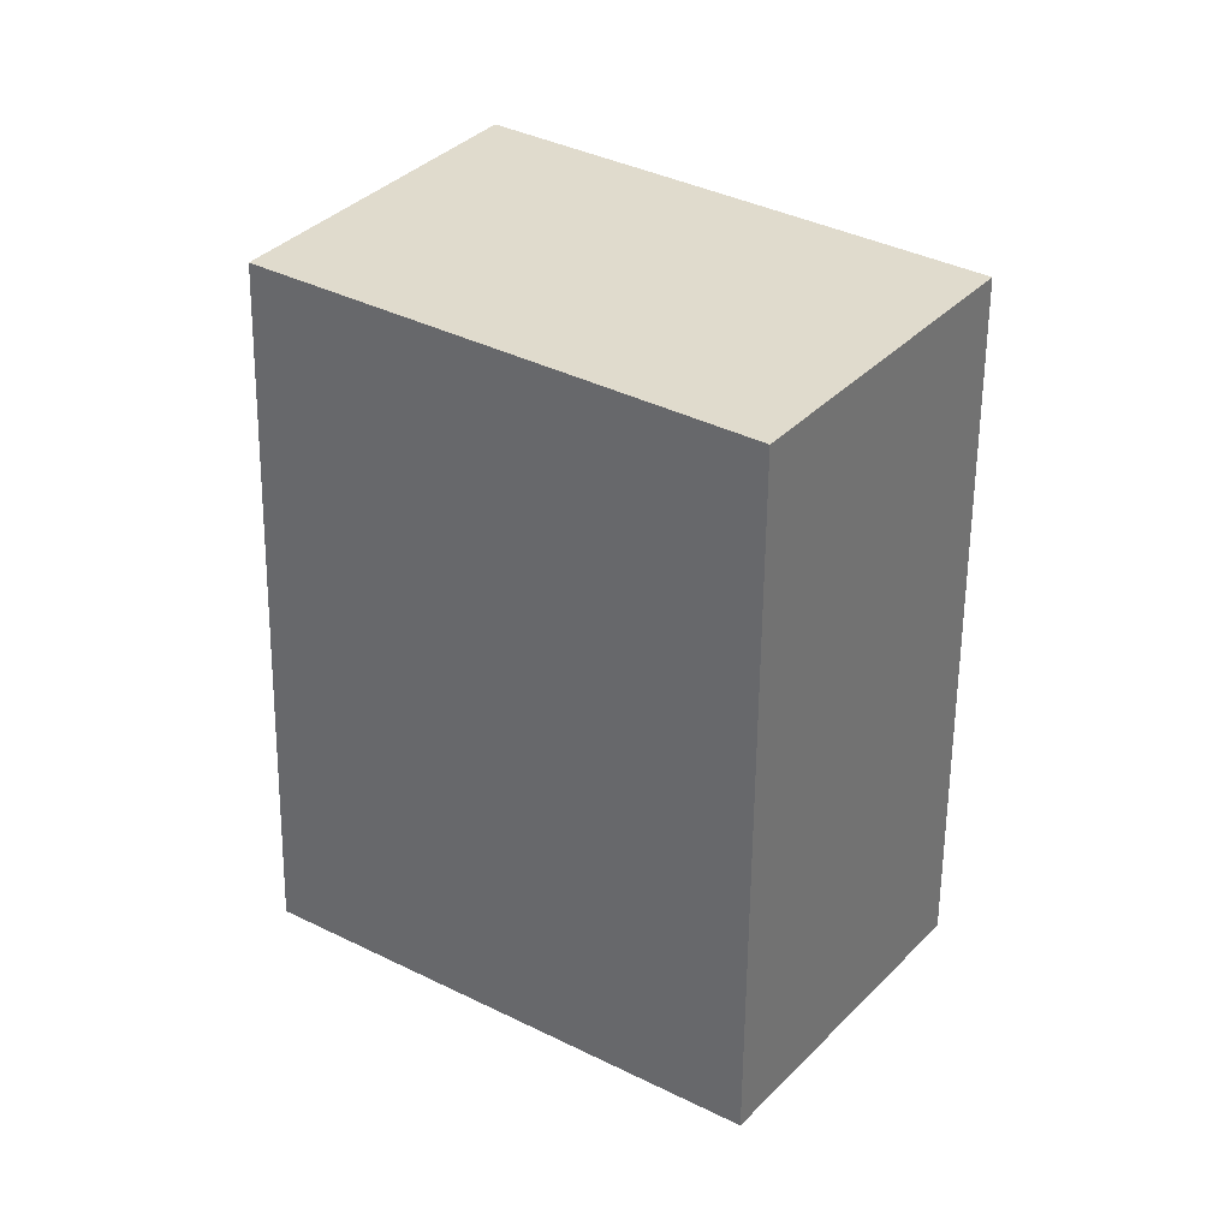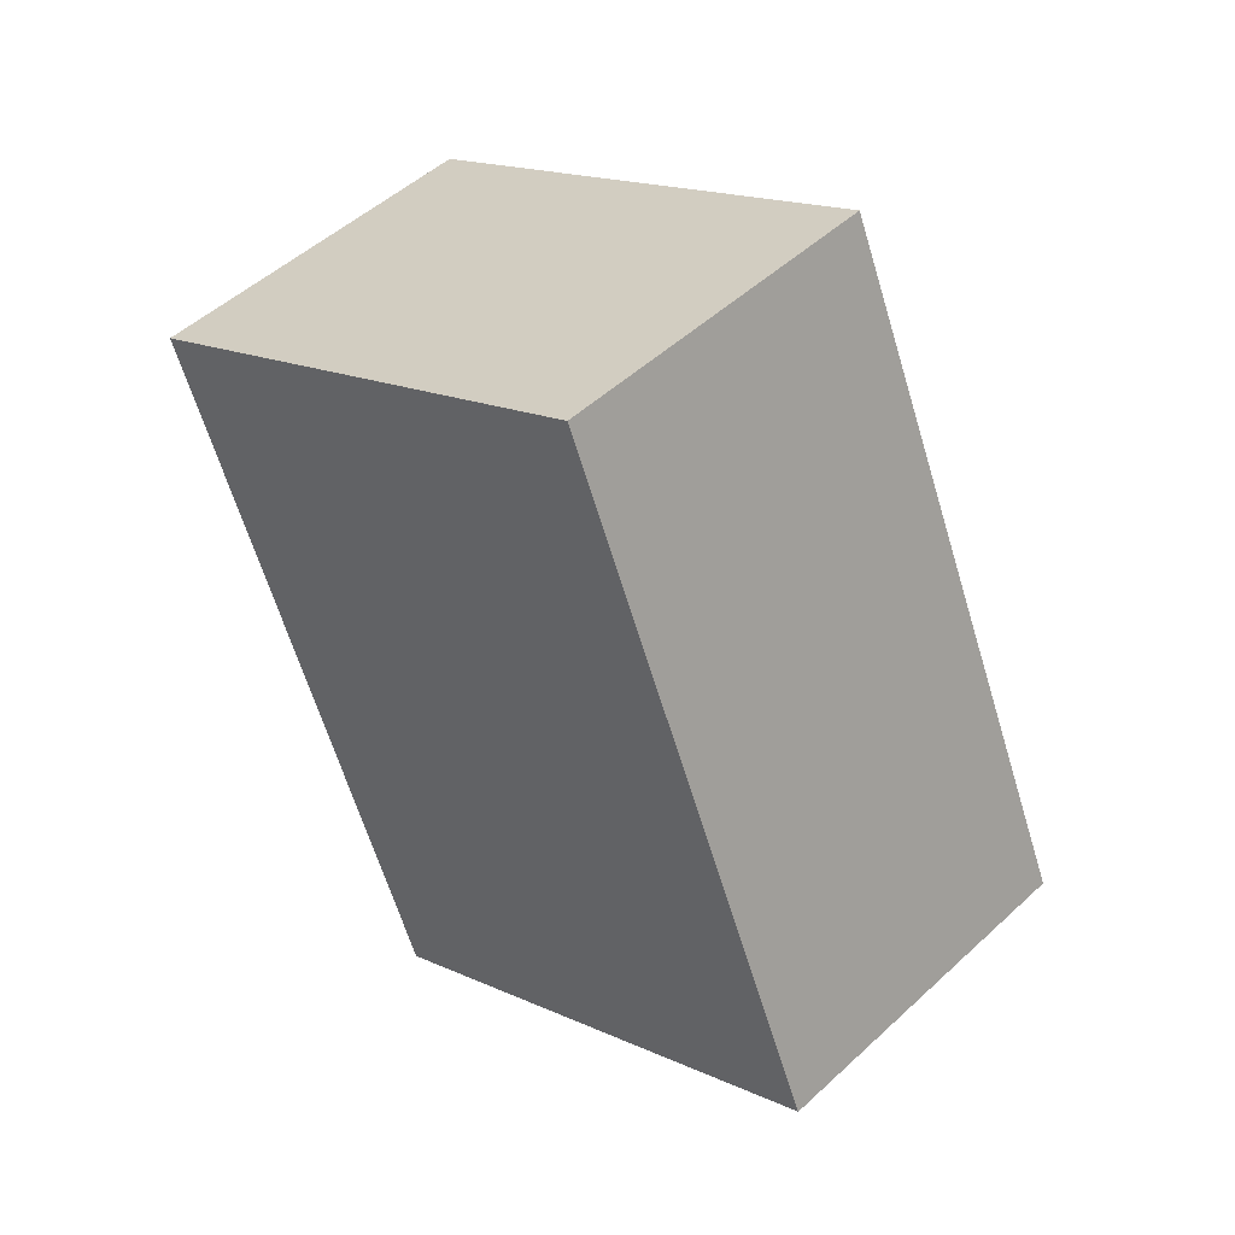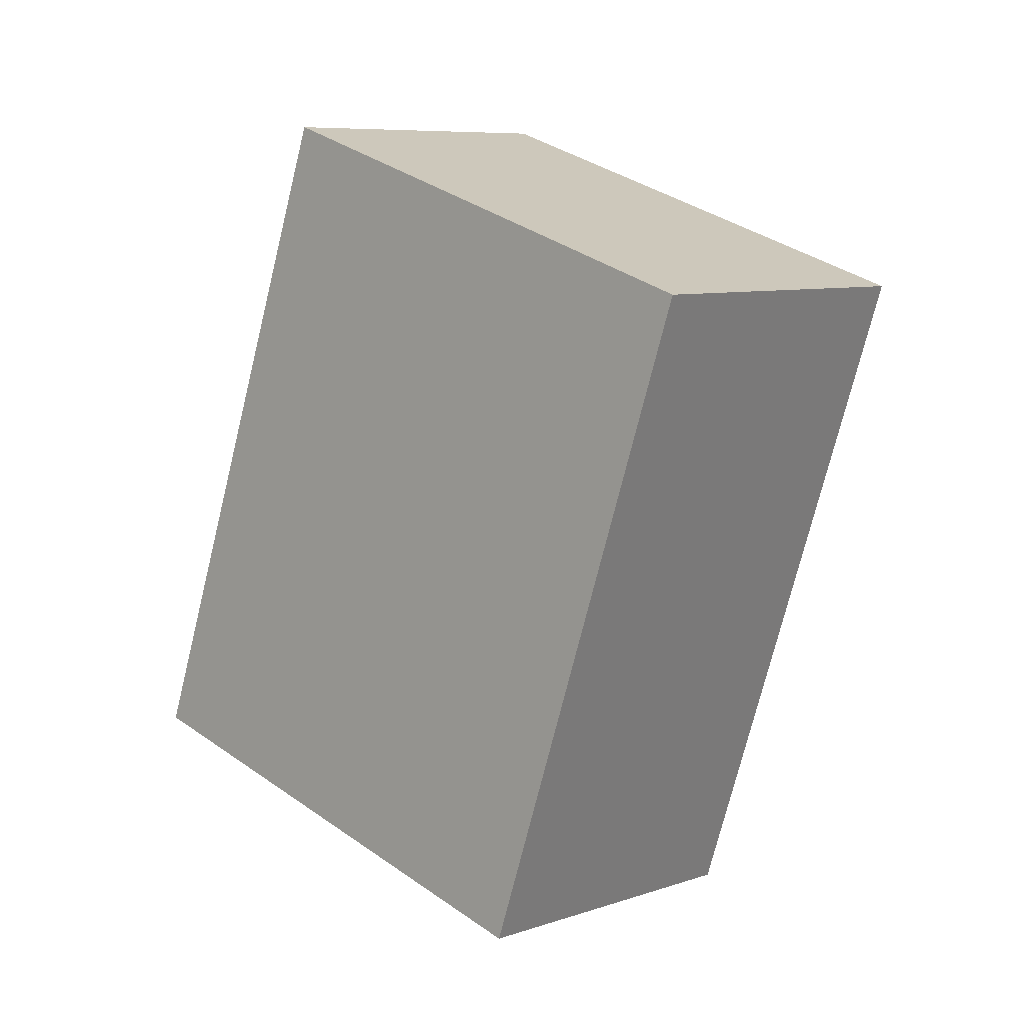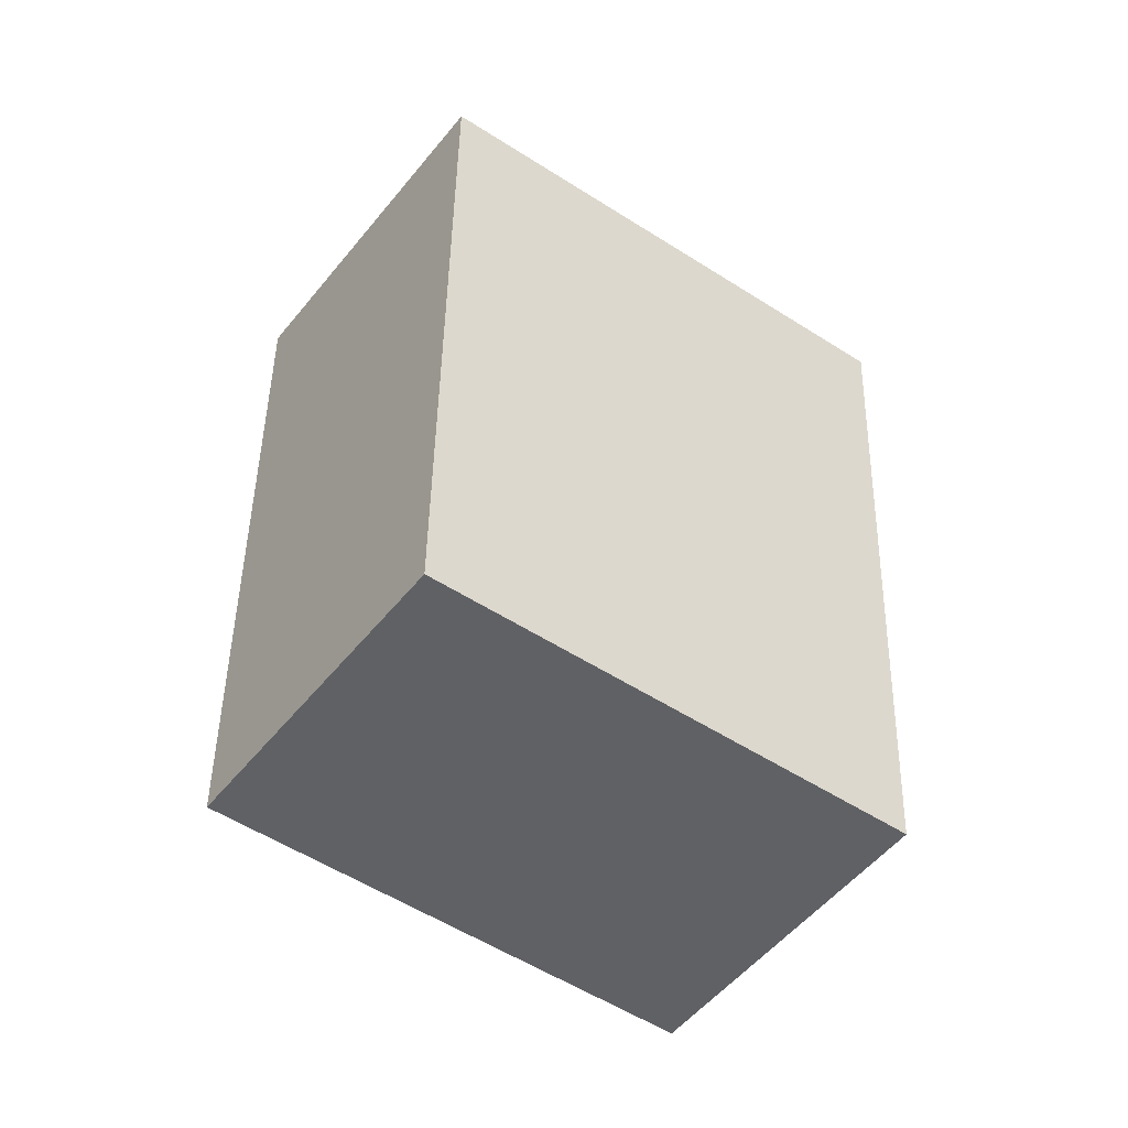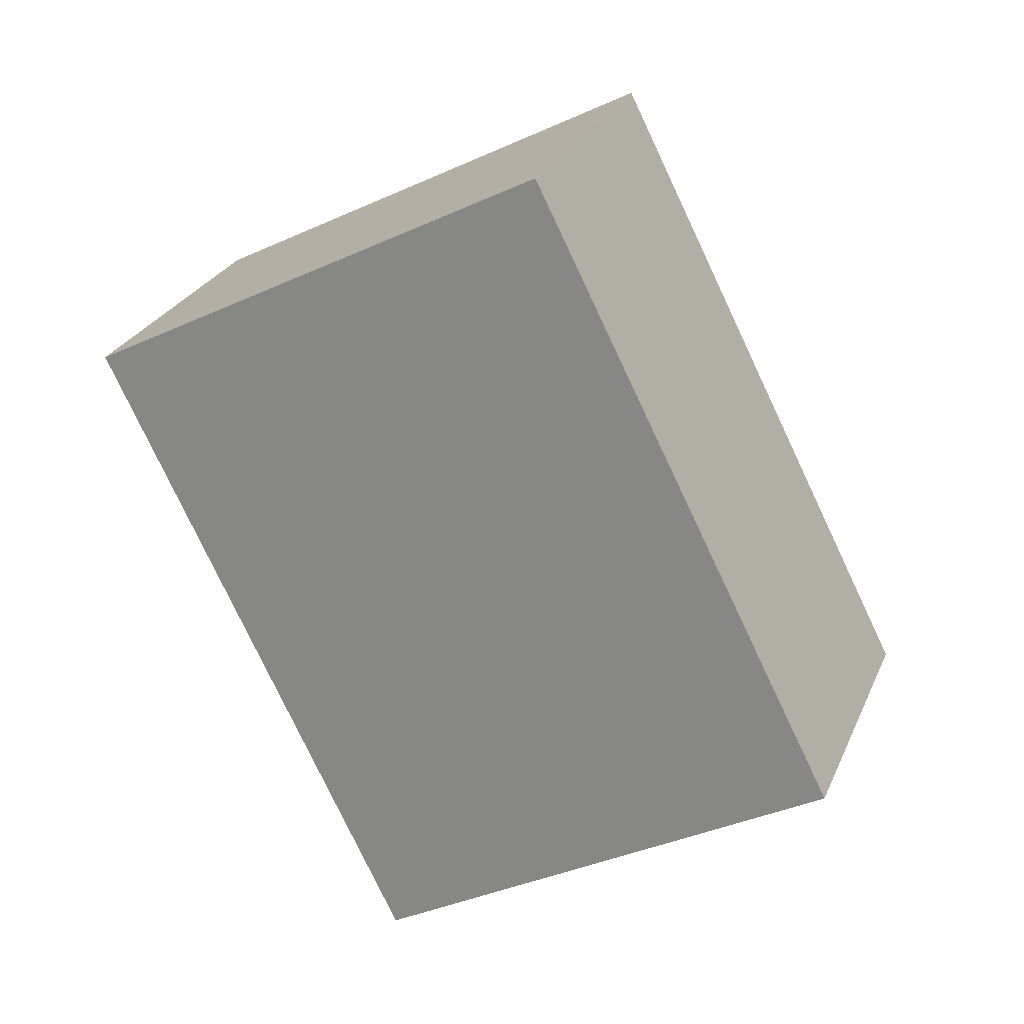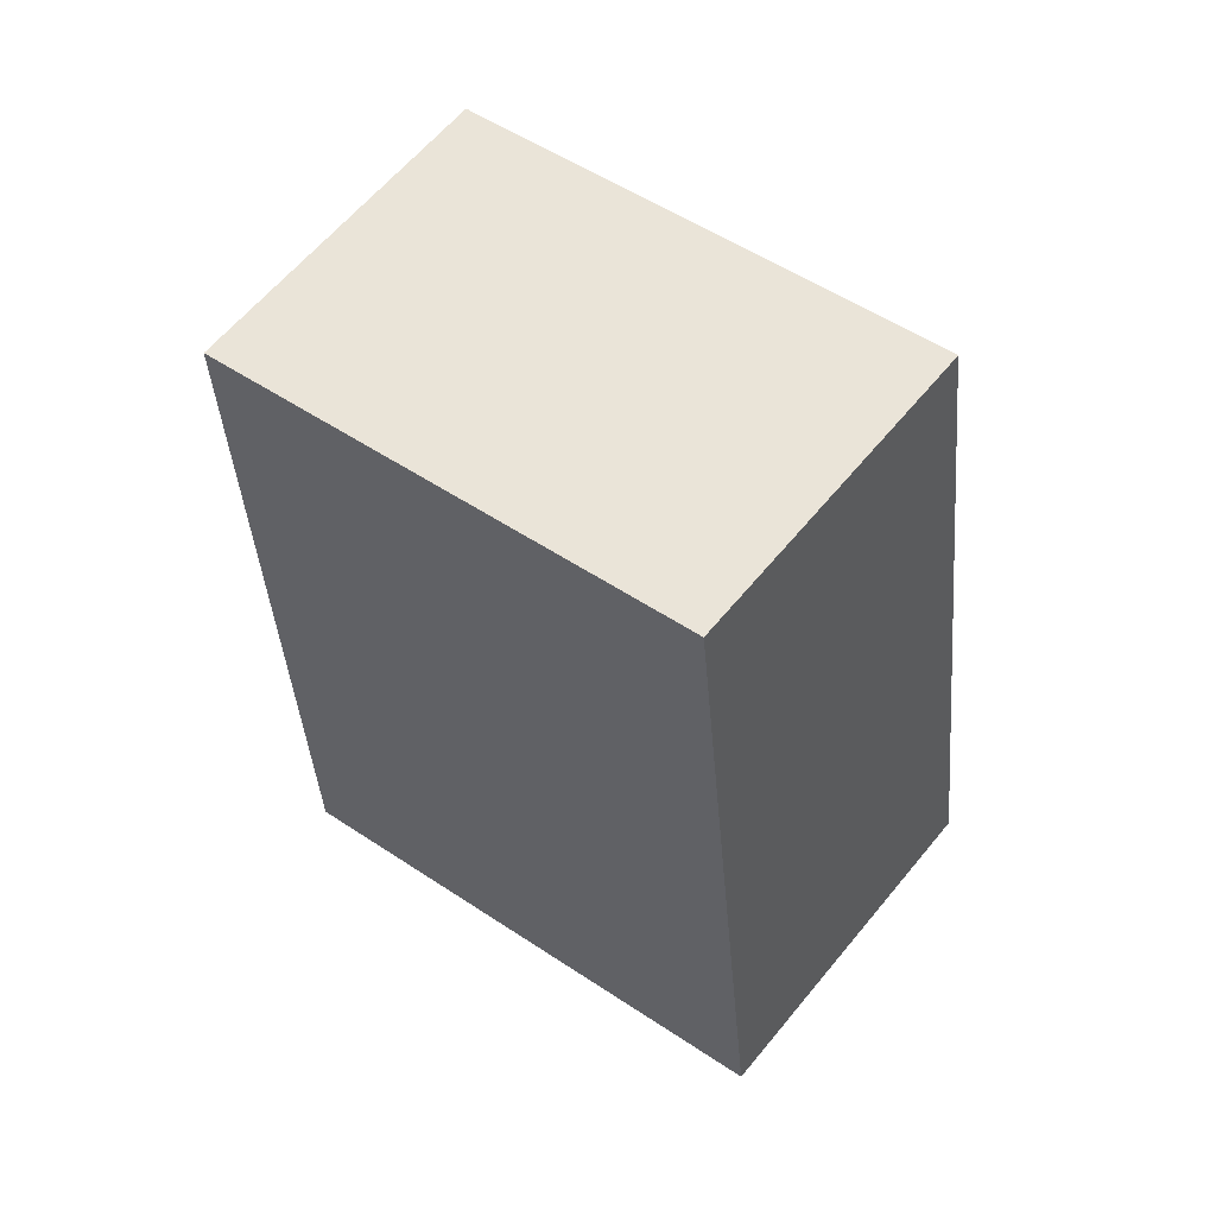
<metadata>
{"format":"obj","ext":"obj","renderer":"f3d","projection":"perspective","resolution":1024,"background":"white","views":[{"elev":-26.9,"azim":-126.0,"up":"+Y"},{"elev":-28.5,"azim":-106.4,"up":"+Y"},{"elev":78.2,"azim":70.5,"up":"+Y"},{"elev":71.4,"azim":55.9,"up":"+Z"},{"elev":71.0,"azim":-154.6,"up":"+Z"},{"elev":-7.1,"azim":59.7,"up":"+Z"}]}
</metadata>
<code>
v 1.95 -0.08579 3.914
v -2.293 -3.086 6.914
v -2.293 -5.914 4.086
v 1.95 -2.914 1.086
v -3.707 3.914 -0.08579
v -7.95 0.9142 2.914
v -7.95 -1.914 0.08579
v -3.707 1.086 -2.914
f 1 3 4
f 5 7 6
f 5 2 1
f 6 3 2
f 7 4 3
f 5 4 8
f 1 2 3
f 5 8 7
f 5 6 2
f 6 7 3
f 7 8 4
f 5 1 4

</code>
